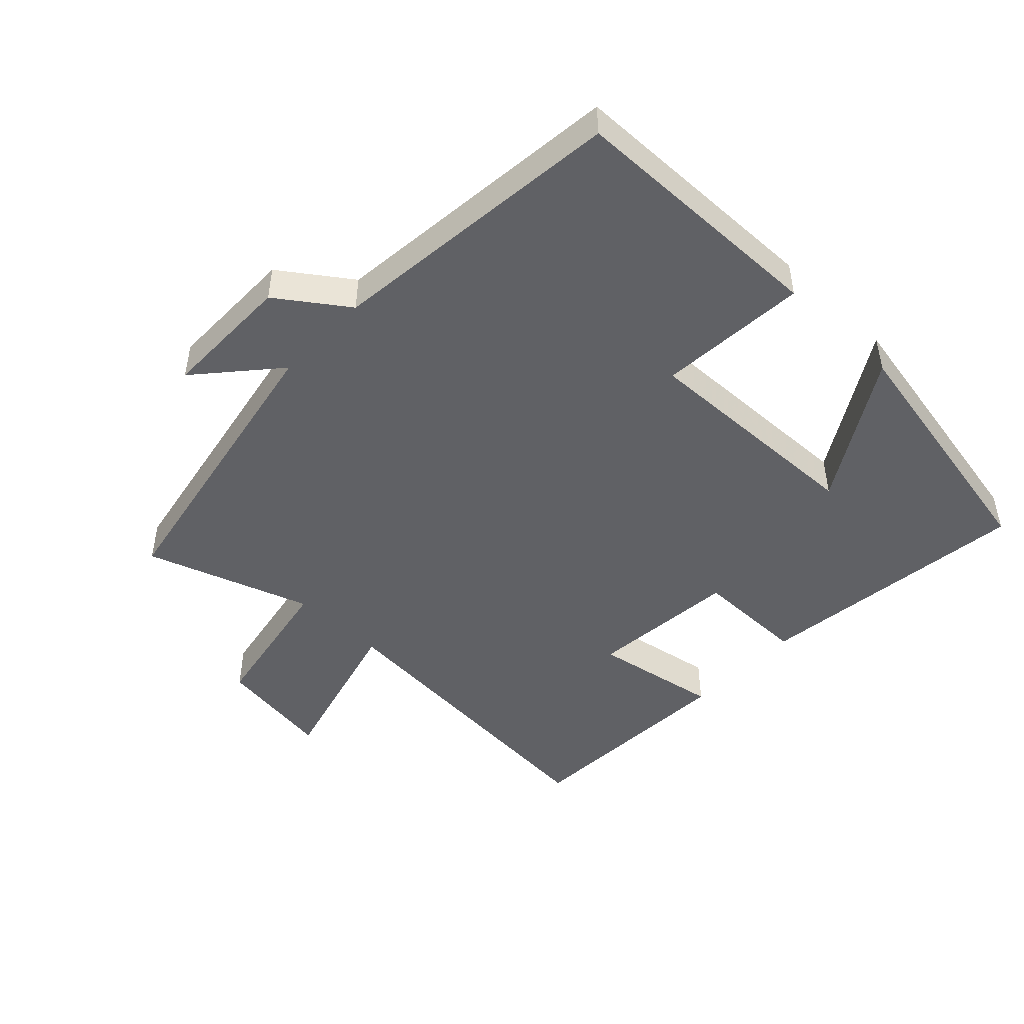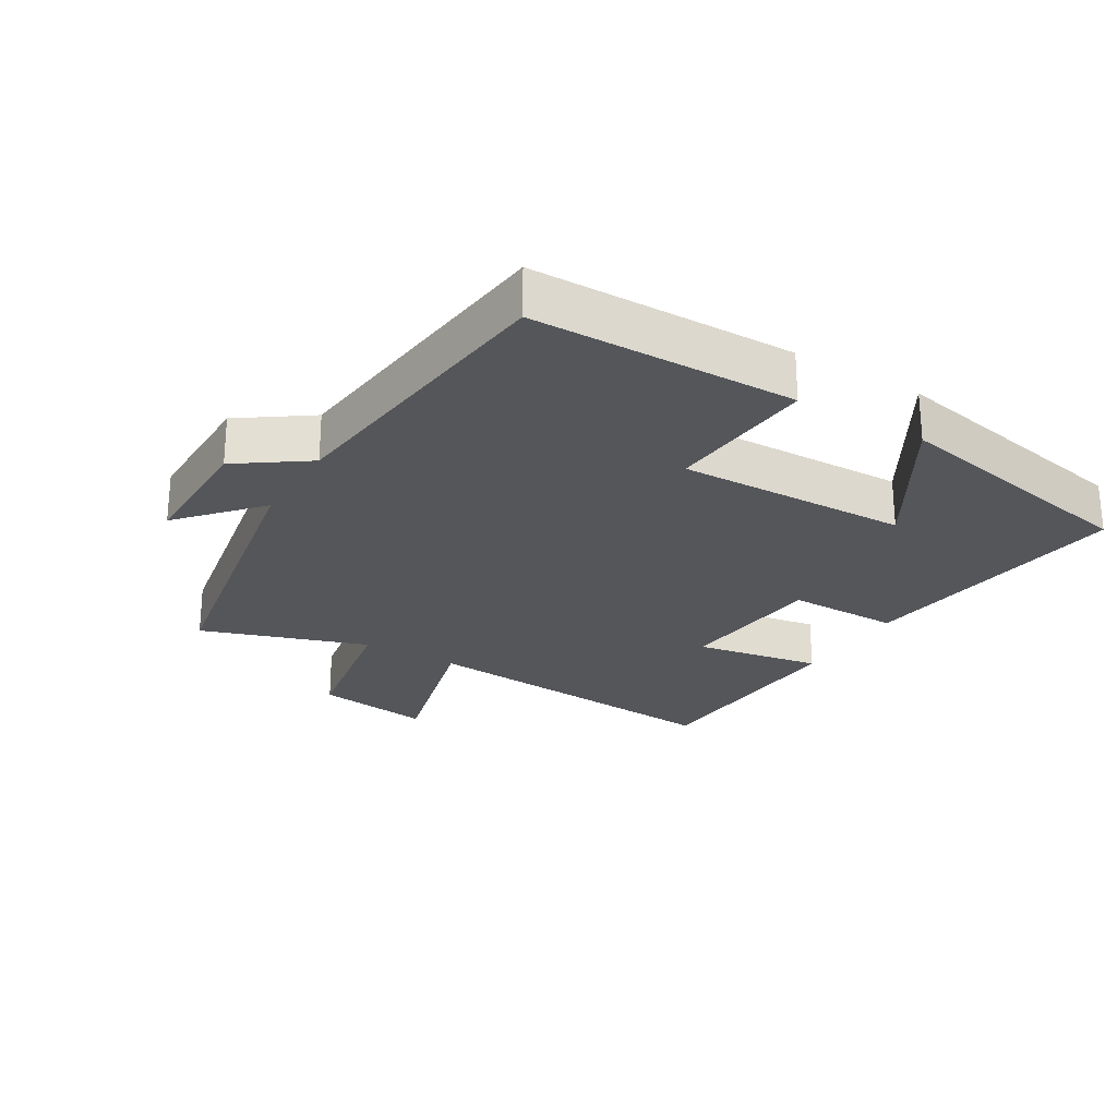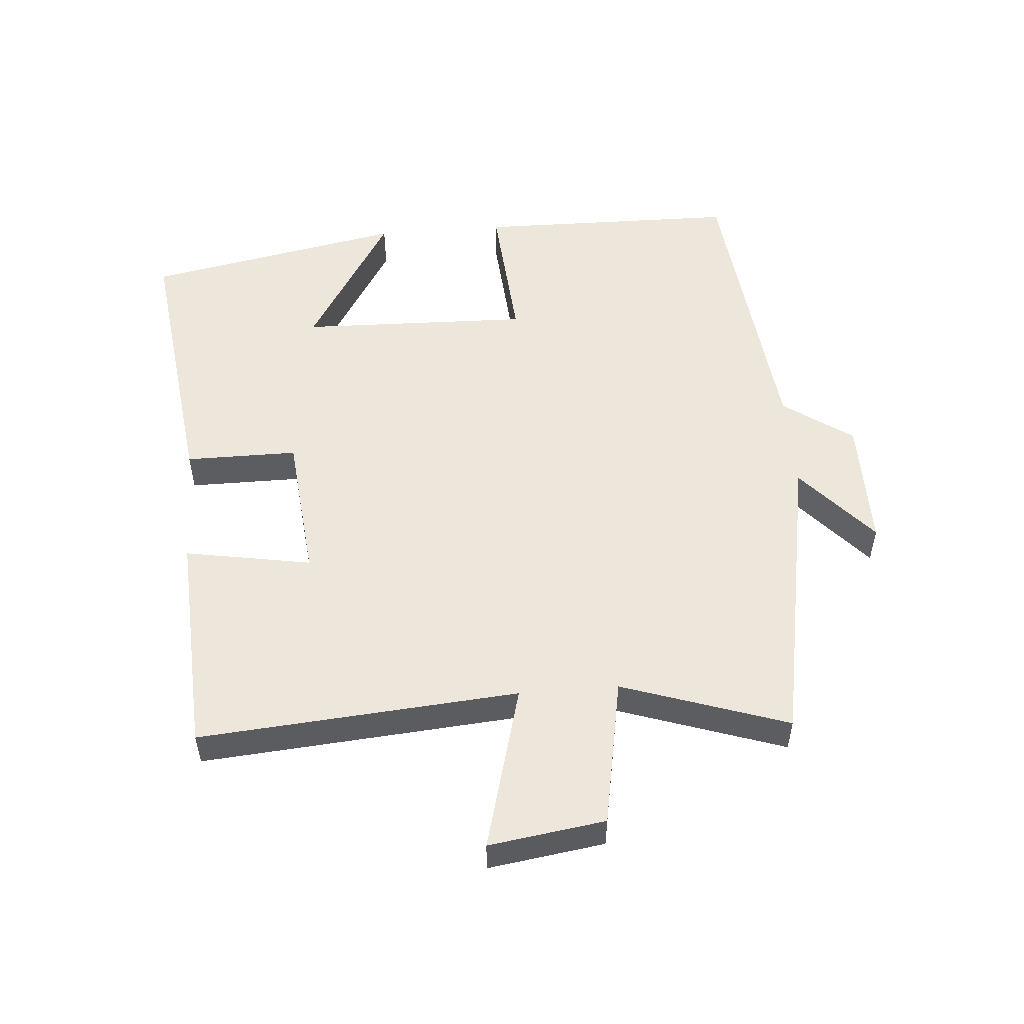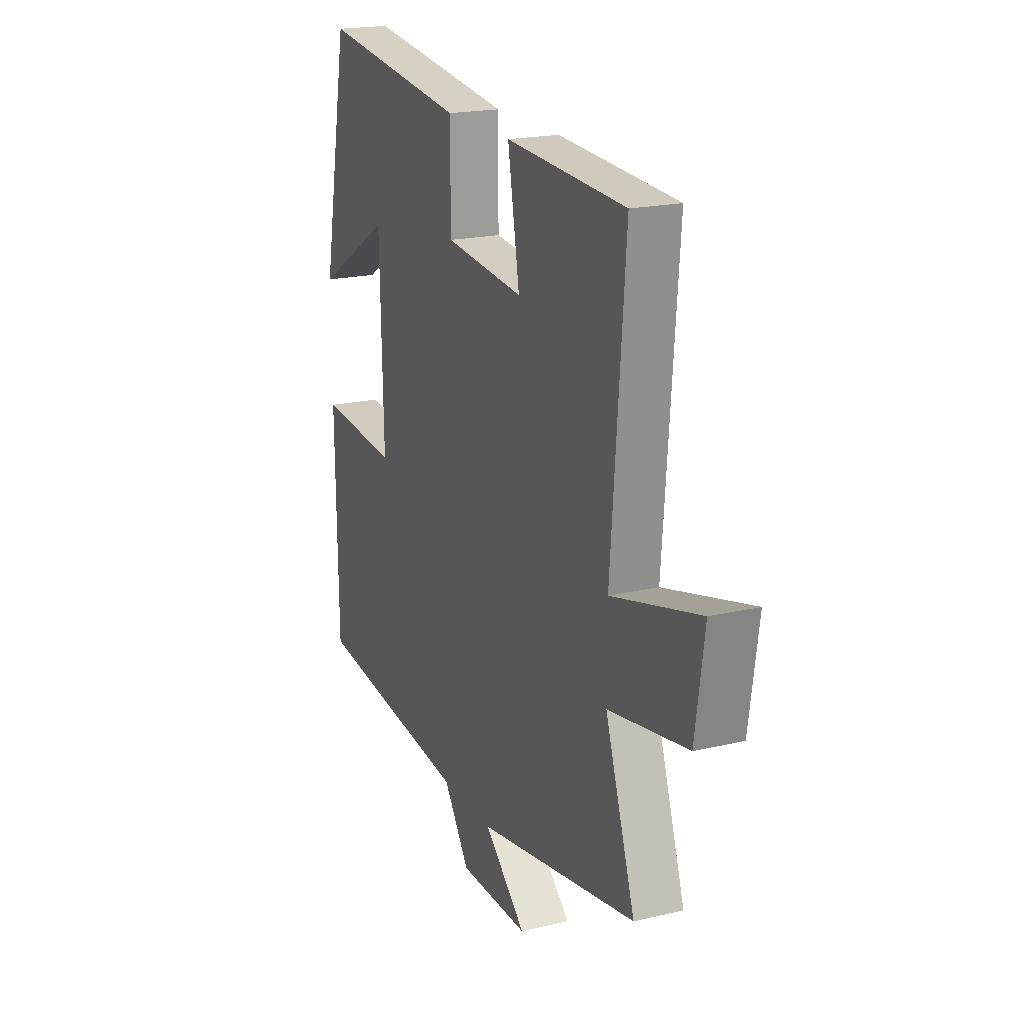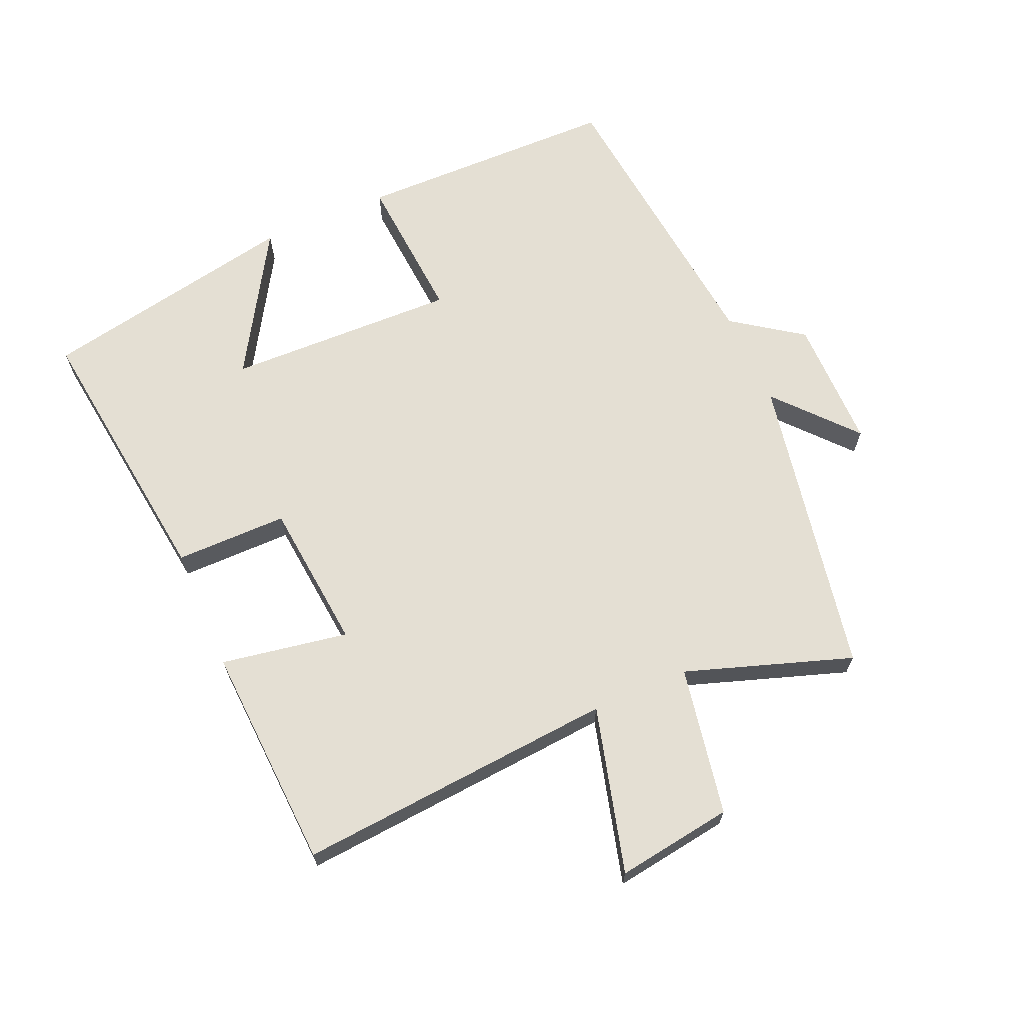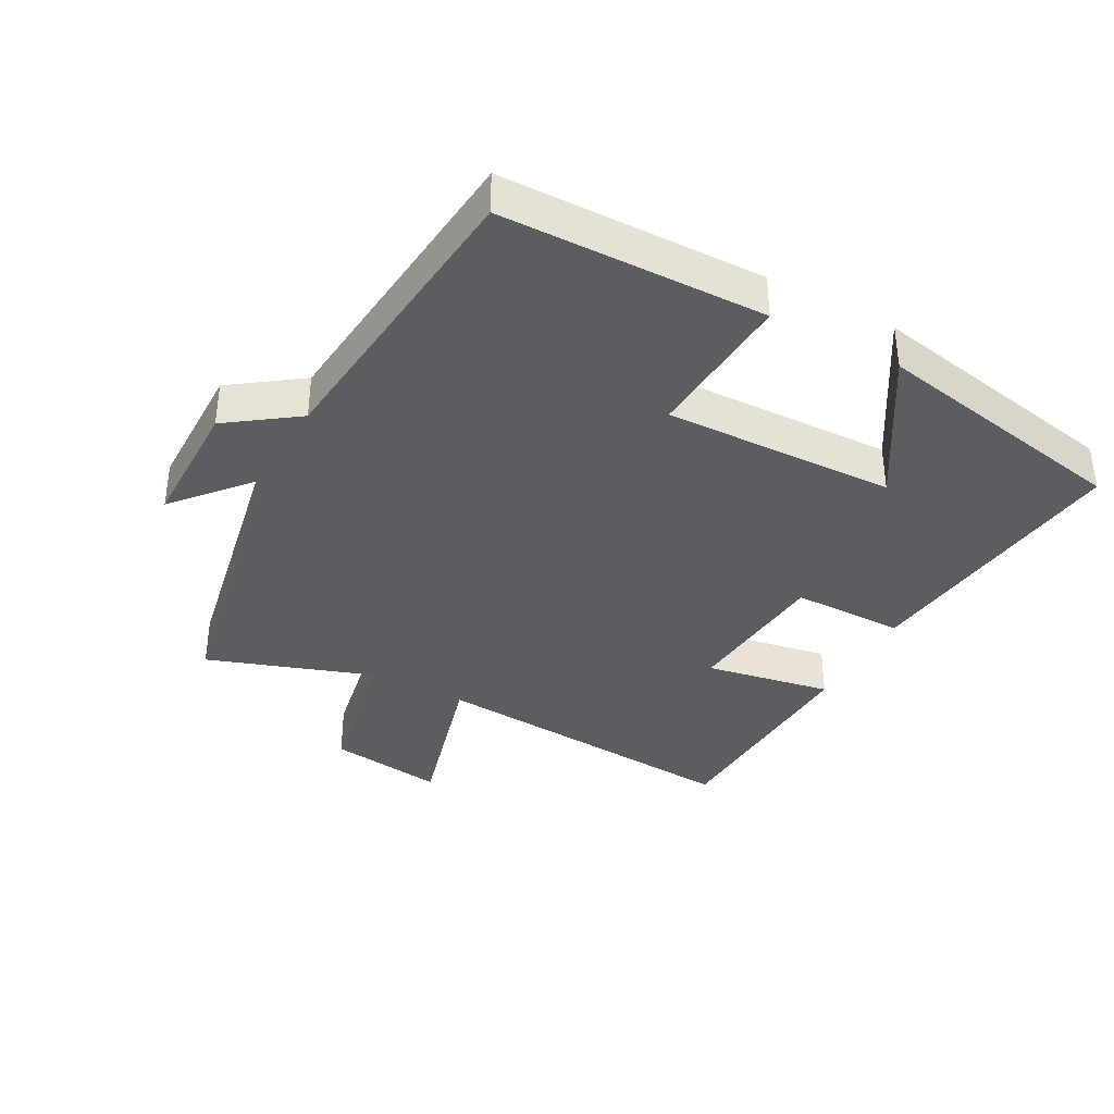
<metadata>
{"format":"obj","ext":"obj","renderer":"f3d","projection":"perspective","resolution":1024,"background":"white","views":[{"elev":-47.5,"azim":-133.5,"up":"+Y"},{"elev":-25.2,"azim":-121.1,"up":"+Y"},{"elev":52.6,"azim":85.4,"up":"+Y"},{"elev":19.8,"azim":66.4,"up":"+Z"},{"elev":66.6,"azim":66.4,"up":"+Y"},{"elev":-37.2,"azim":-118.1,"up":"+Y"}]}
</metadata>
<code>
v -0.423 0.07 0.553
v 0.001 0.07 0.5
v 0.001 0.07 0.328
v 0.229 0.07 0.306
v 0.195 0.07 0.5
v 0.539 0.07 0.482
v 0.5 0.07 -0.007
v 0.754 0.07 0.061
v 0.728 0.07 -0.117
v 0.5 0.07 -0.159
v 0.586 0.07 -0.413
v 0.121 0.07 -0.5
v 0.242 0.07 -0.606
v 0.04 0.07 -0.606
v -0.035 0.07 -0.5
v -0.494 0.07 -0.451
v -0.5 0.07 -0.048
v -0.27 0.07 -0.065
v -0.28 0.07 0.289
v -0.5 0.07 0.156
v -0.423 0 0.553
v 0.001 0 0.5
v 0.001 0 0.328
v 0.229 0 0.306
v 0.195 0 0.5
v 0.539 0 0.482
v 0.5 0 -0.007
v 0.754 0 0.061
v 0.728 0 -0.117
v 0.5 0 -0.159
v 0.586 0 -0.413
v 0.121 0 -0.5
v 0.242 0 -0.606
v 0.04 0 -0.606
v -0.035 0 -0.5
v -0.494 0 -0.451
v -0.5 0 -0.048
v -0.27 0 -0.065
v -0.28 0 0.289
v -0.5 0 0.156
f 19 20 1 2
f 18 19 2 3
f 15 16 17 18
f 15 18 3 4
f 12 13 14 15
f 10 11 12 15
f 10 15 4
f 7 8 9 10
f 7 10 4 5
f 5 6 7
f 22 21 40 39
f 23 22 39 38
f 38 37 36 35
f 24 23 38 35
f 35 34 33 32
f 35 32 31 30
f 24 35 30
f 30 29 28 27
f 25 24 30 27
f 27 26 25
f 1 21 22 2
f 2 22 23 3
f 3 23 24 4
f 4 24 25 5
f 5 25 26 6
f 6 26 27 7
f 7 27 28 8
f 8 28 29 9
f 9 29 30 10
f 10 30 31 11
f 11 31 32 12
f 12 32 33 13
f 13 33 34 14
f 14 34 35 15
f 15 35 36 16
f 16 36 37 17
f 17 37 38 18
f 18 38 39 19
f 19 39 40 20
f 20 40 21 1

</code>
